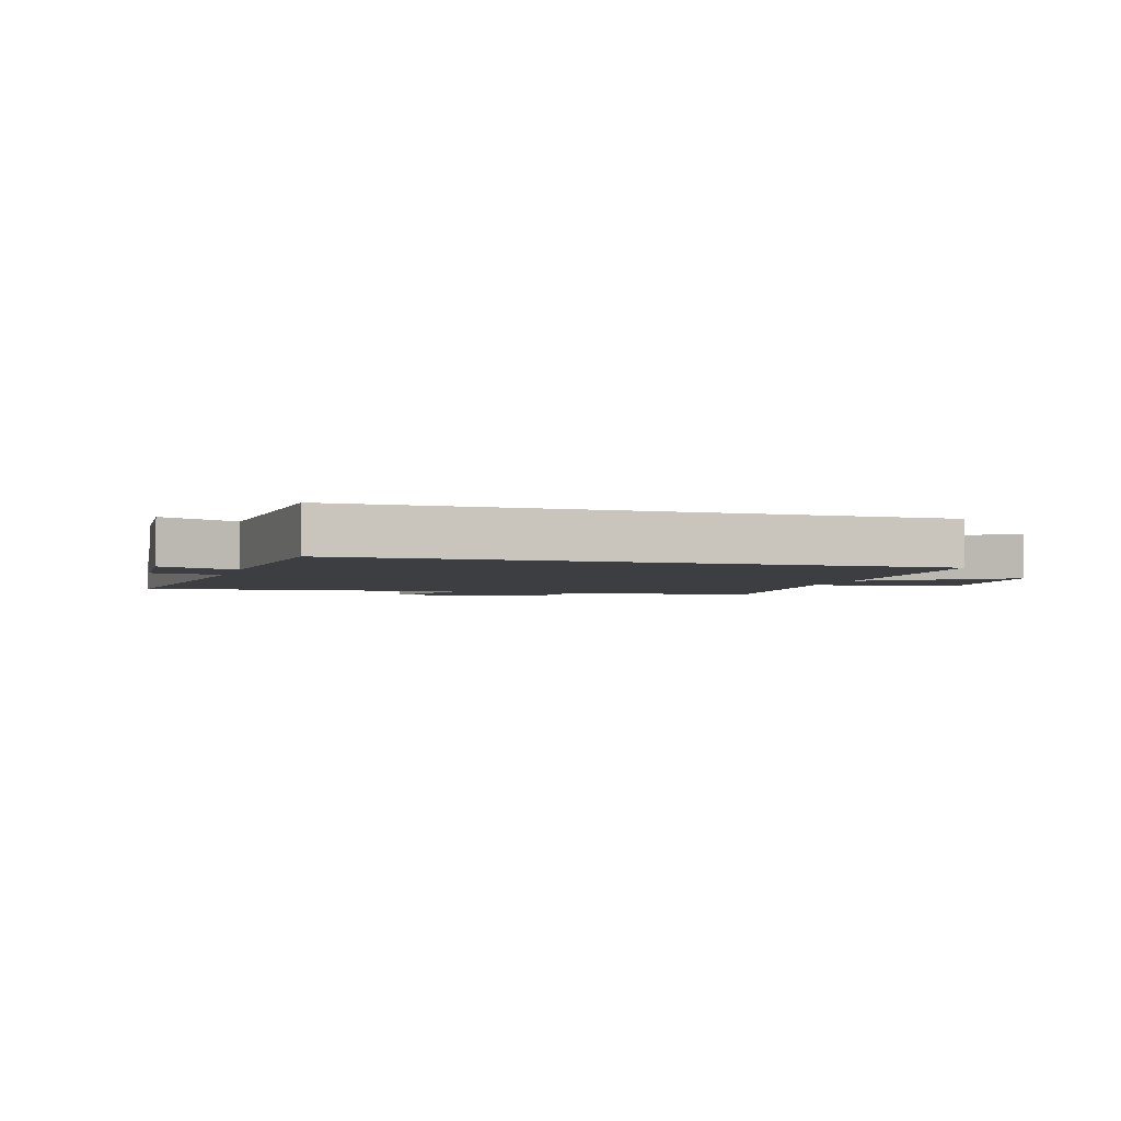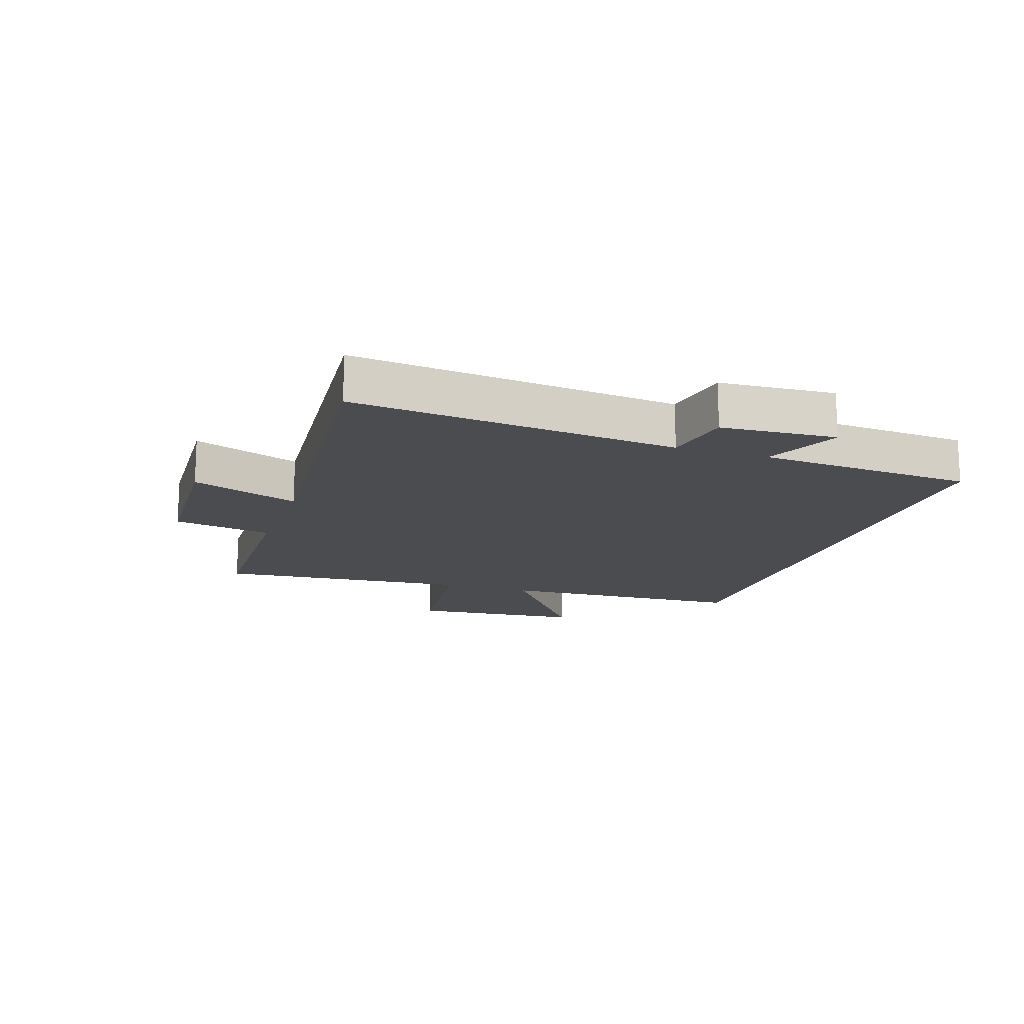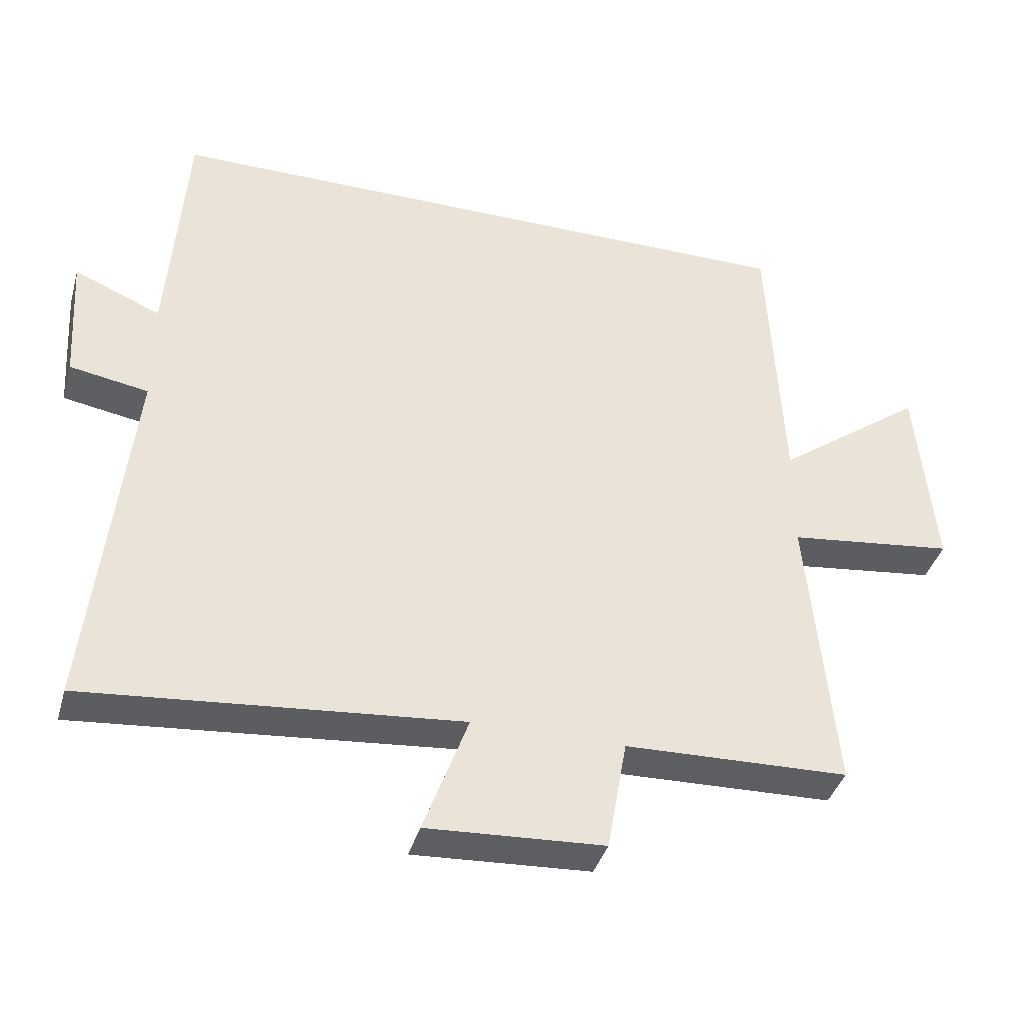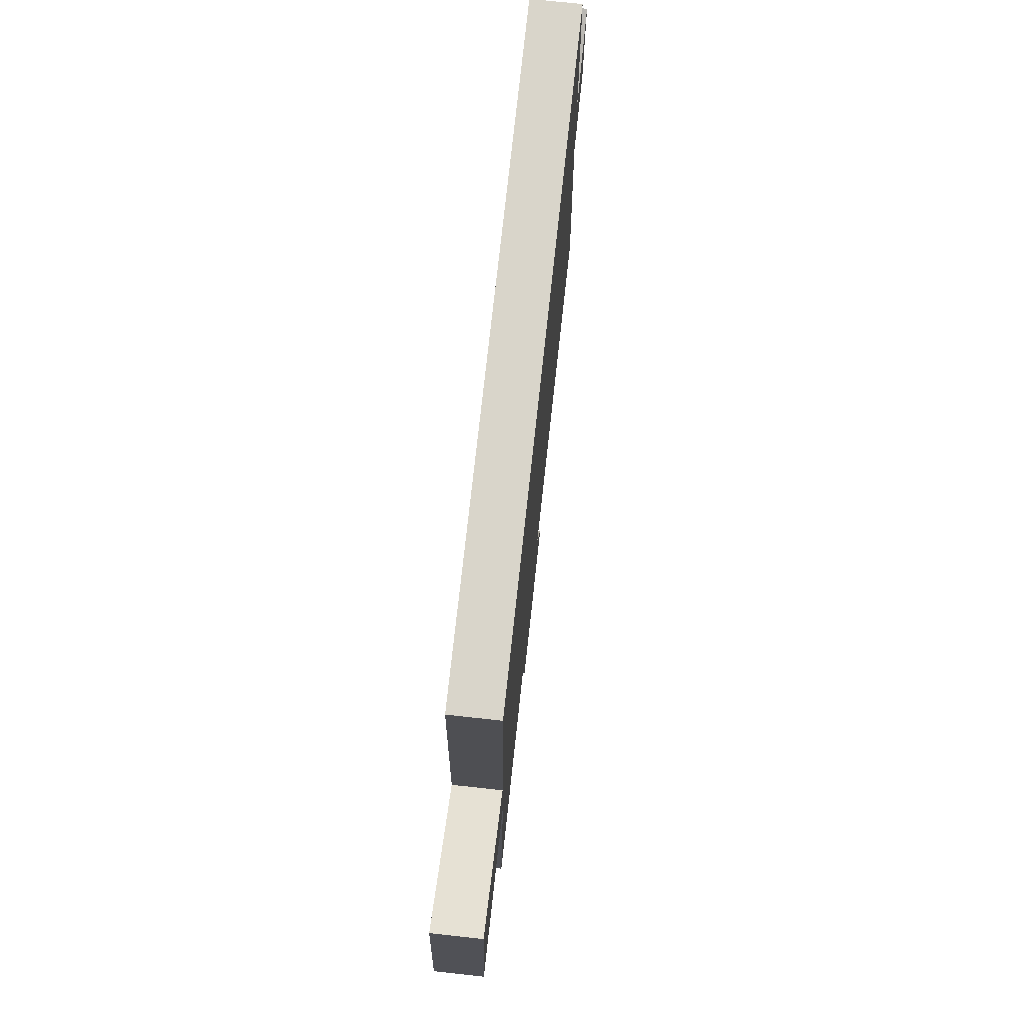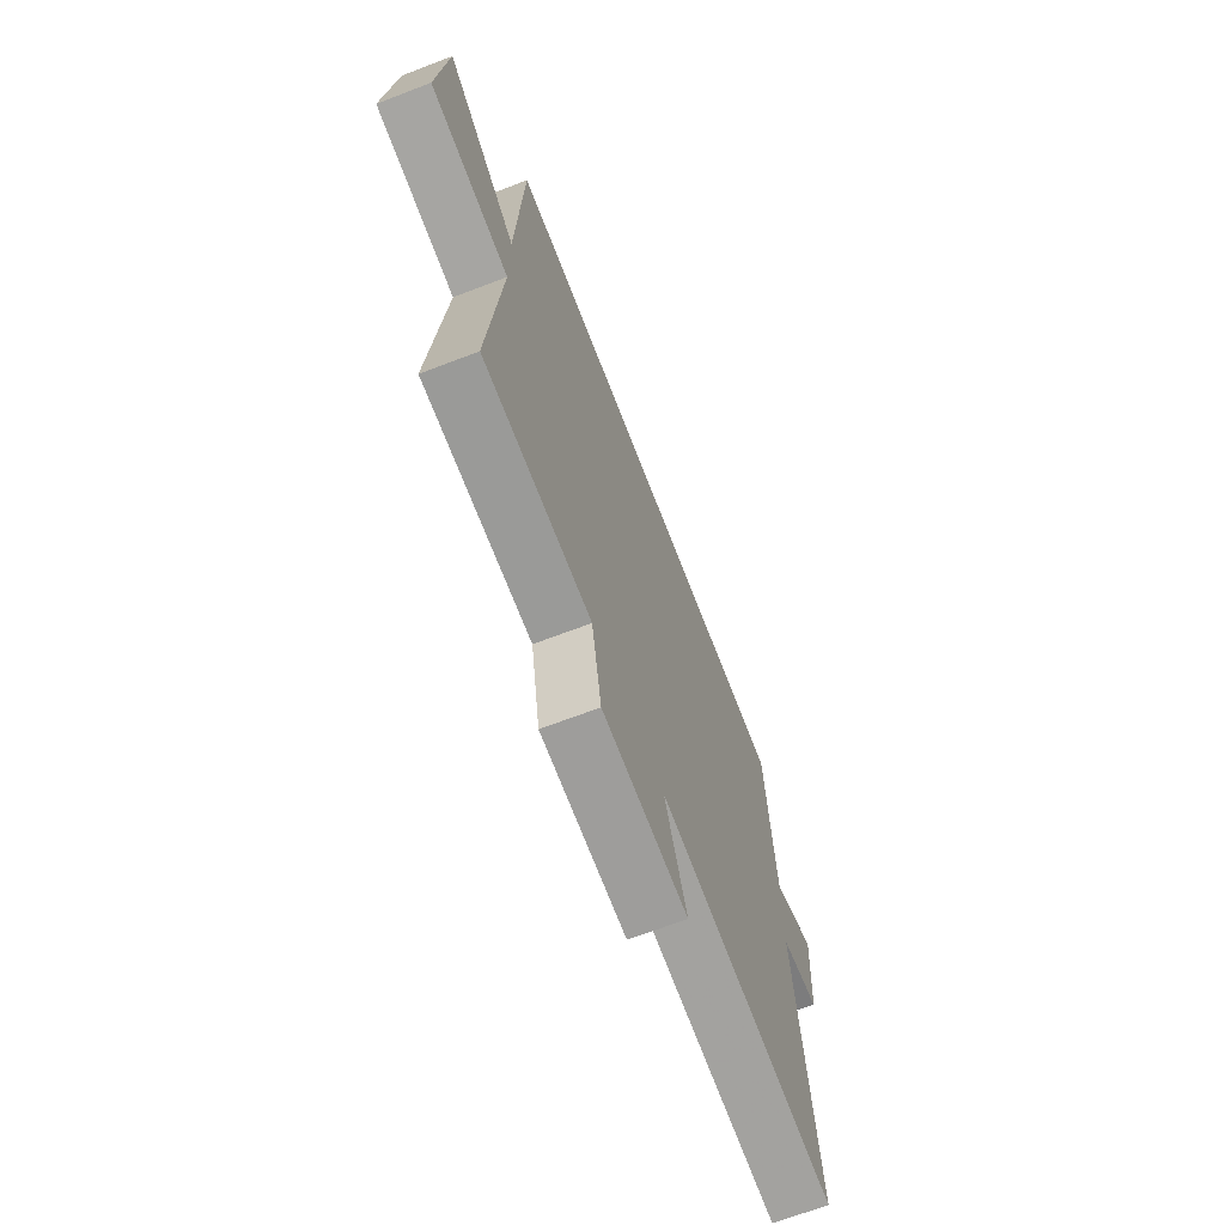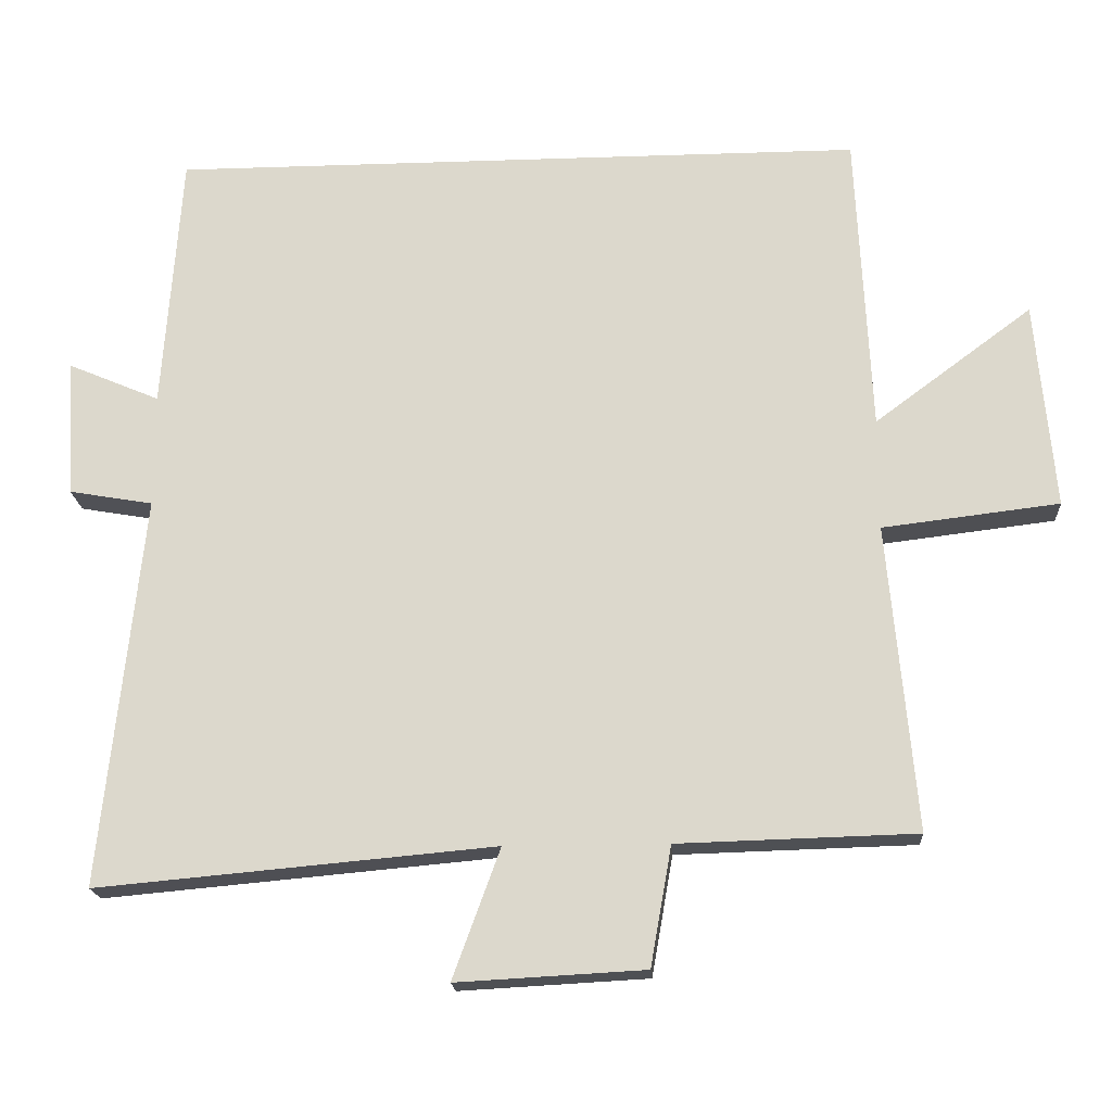
<metadata>
{"format":"obj","ext":"obj","renderer":"f3d","projection":"perspective","resolution":1024,"background":"white","views":[{"elev":-3.2,"azim":-17.1,"up":"+Y"},{"elev":-15.2,"azim":-108.6,"up":"+Y"},{"elev":-39.1,"azim":-15.5,"up":"+Z"},{"elev":74.5,"azim":96.2,"up":"+Z"},{"elev":-67.8,"azim":111.0,"up":"+Z"},{"elev":-18.6,"azim":3.7,"up":"+Z"}]}
</metadata>
<code>
v 0.538 0.07 -0.491
v 0.211 0.07 -0.5
v 0.182 0.07 -0.664
v -0.076 0.07 -0.678
v -0.011 0.07 -0.5
v -0.556 0.07 -0.549
v -0.5 0.07 -0.012
v -0.615 0.07 0.008
v -0.627 0.07 0.198
v -0.5 0.07 0.144
v -0.475 0.07 0.5
v 0.48 0.07 0.5
v 0.5 0.07 0.084
v 0.717 0.07 0.245
v 0.743 0.07 -0.041
v 0.5 0.07 -0.07
v 0.538 0 -0.491
v 0.211 0 -0.5
v 0.182 0 -0.664
v -0.076 0 -0.678
v -0.011 0 -0.5
v -0.556 0 -0.549
v -0.5 0 -0.012
v -0.615 0 0.008
v -0.627 0 0.198
v -0.5 0 0.144
v -0.475 0 0.5
v 0.48 0 0.5
v 0.5 0 0.084
v 0.717 0 0.245
v 0.743 0 -0.041
v 0.5 0 -0.07
f 13 14 15 16
f 12 13 16
f 11 12 16
f 10 11 16
f 10 16 1 2
f 7 8 9 10
f 7 10 2 3
f 5 6 7
f 5 7 3
f 3 4 5
f 32 31 30 29
f 32 29 28
f 32 28 27
f 32 27 26
f 18 17 32 26
f 26 25 24 23
f 19 18 26 23
f 23 22 21
f 19 23 21
f 21 20 19
f 1 17 18 2
f 2 18 19 3
f 3 19 20 4
f 4 20 21 5
f 5 21 22 6
f 6 22 23 7
f 7 23 24 8
f 8 24 25 9
f 9 25 26 10
f 10 26 27 11
f 11 27 28 12
f 12 28 29 13
f 13 29 30 14
f 14 30 31 15
f 15 31 32 16
f 16 32 17 1

</code>
